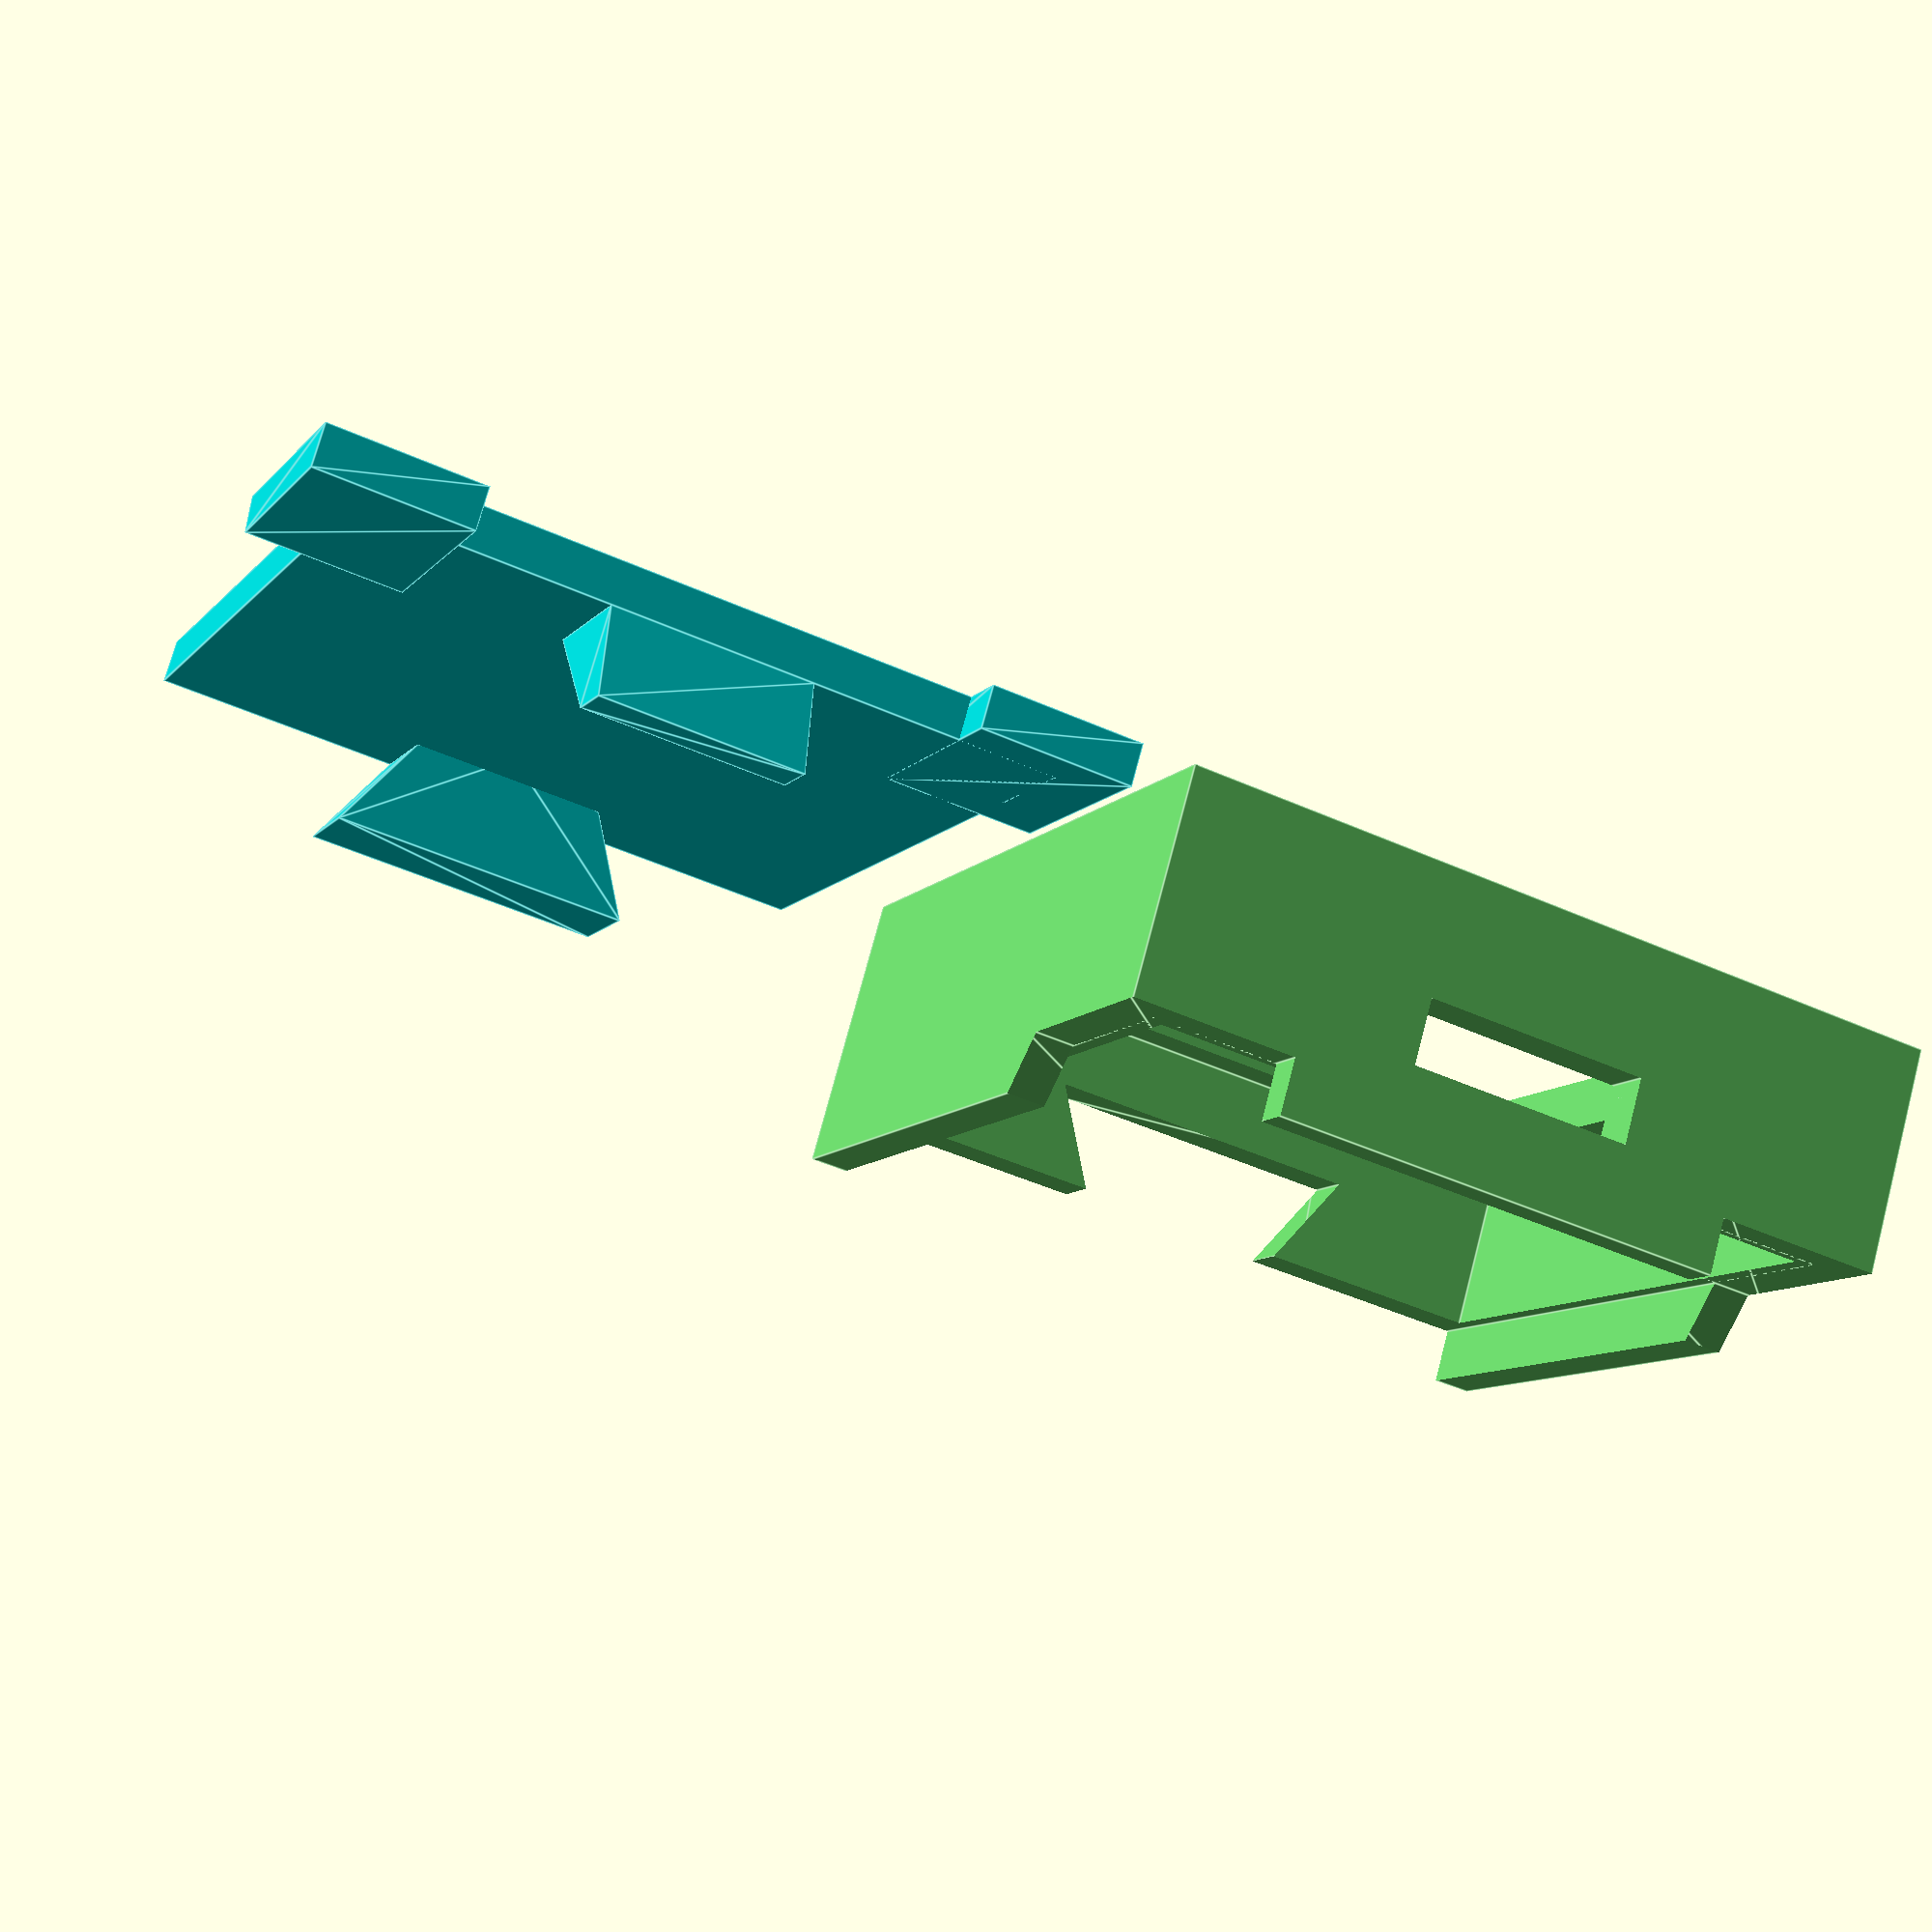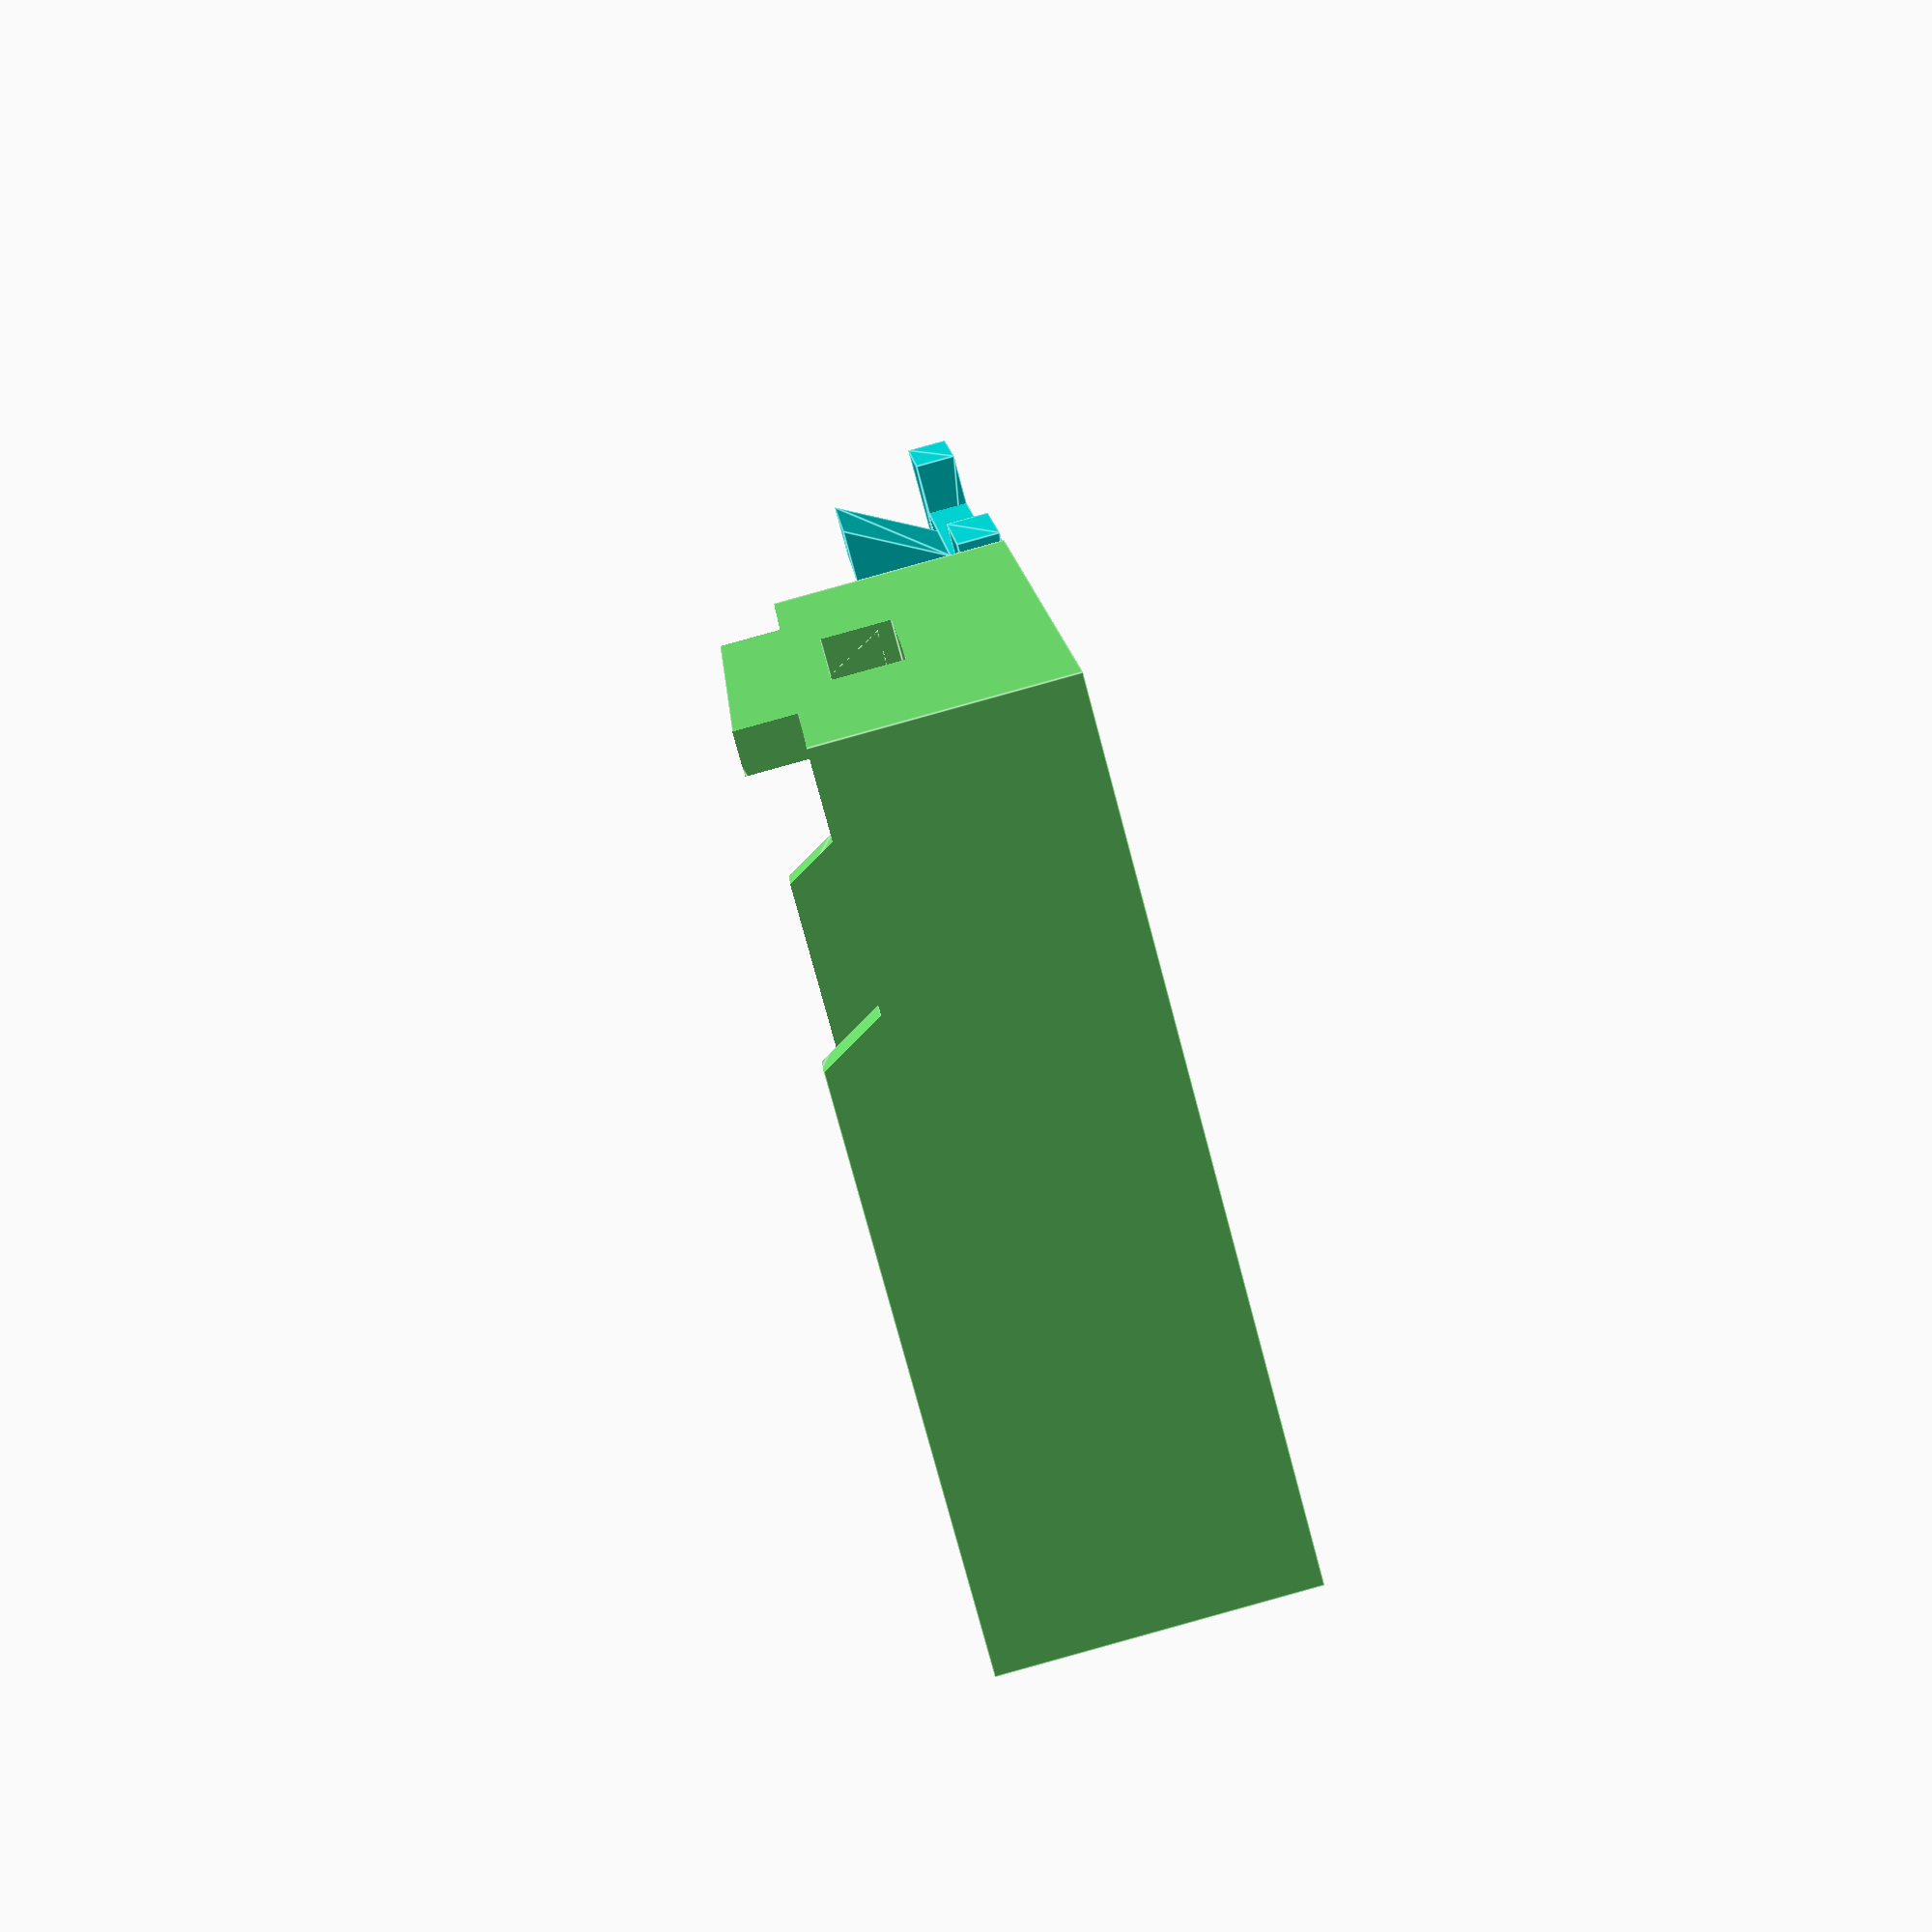
<openscad>

l = 28;    // outer length of box (mm)
t = 1.5;   // thickness of cover plate (mm)
d = 1.88;  // thickness of side walls (mm)
h = 10;    // outer height of box (mm)
k = 7;     // snap dimension (mm)
e = 0.5;   // spacibng between parts (mm)
v = 0.2;   // snap inversion (mm)
a = 60;    // snap angle (deg)

module part_top(s)
{
	vv = s > 0 ? v : 0;
	module side_profile() {
		len = s+d+k-vv;
		len_delta = cos(a)/sin(a) * (t+2*s);
		rotate([-90, 0, 0]) linear_extrude(height = d+k/2+2*s) translate([0,-t-2*s])
			polygon([[0, 0], [len+len_delta/2,0], [len-len_delta/2,t+2*s], [0,t+2*s]]);
	}
	translate([0, 0, h-t-s]) difference() {
		union() {
			translate([d-s, d-s, 0])
					cube([ l-d+2*s, l-2*d+2*s, t+2*s ]);
			for (pos = [-s, l-d-k/2-s])
				translate([-s, pos, 0]) side_profile();
			translate([vv, l/2+k/2+s, s])
				rotate([0, 90, -90]) linear_extrude(height = k+2*s)
					polygon([ [0,d], [k/2,0], [k/2,d], [0,k] ]);
			if (s > 0)
				translate([ -s, l/2-k/2-s, -k/2 ]) cube([ d+2*s, k+2*s, k/3 ]);
			translate([l-2*d-s, l/2+k/2, 0])
				rotate([-90, 0, -90]) linear_extrude(height = 2*d+2*s)
					polygon([ [-s,0], [ k/2, -t/2 ], [k+s,0], [k+d+s,k/2], [-d-s,k/2] ]);
		}
		for (i = [1:3])
			translate([ i*l/5, l/4, t/3 ])
				cube([ d, l/2, t ]);
	}
}

module part_bottom()
{
	difference() {
		cube([ l, l, h ]);
		translate([d, d, d]) cube([ l-2*d, l-2*d, h ]);
		translate([d+2, d+2, -d]) cube([ l-4*d, l-4*d, d*3 ]);
		part_top(e);
	}
}

module panel() {
	color([ 0.4, 0.8, 0.4 ]) part_bottom();
	rotate([ 180, 0, 0 ]) translate([0, d, -h])
		color([ 0, 0.8, 0.8 ]) part_top(0);
}

module show() {
	color([ 0.4, 0.8, 0.4 ]) part_bottom();
	color([ 0, 0.8, 0.8 ]) part_top(0);
}

module debug() {
	module cuthalf(k) {
		difference() {
			child(0);
			translate([-1, l/2+k, -1]) cube([ l+2, l/2+1, h+2 ]);
		}
	}
	color([ 0.4, 0.8, 0.4 ]) cuthalf(1) part_bottom();
	color([ 0, 0.8, 0.8 ]) cuthalf(0) part_top(0);
}

panel();



</openscad>
<views>
elev=105.6 azim=292.7 roll=165.1 proj=p view=edges
elev=272.3 azim=15.4 roll=74.5 proj=p view=edges
</views>
